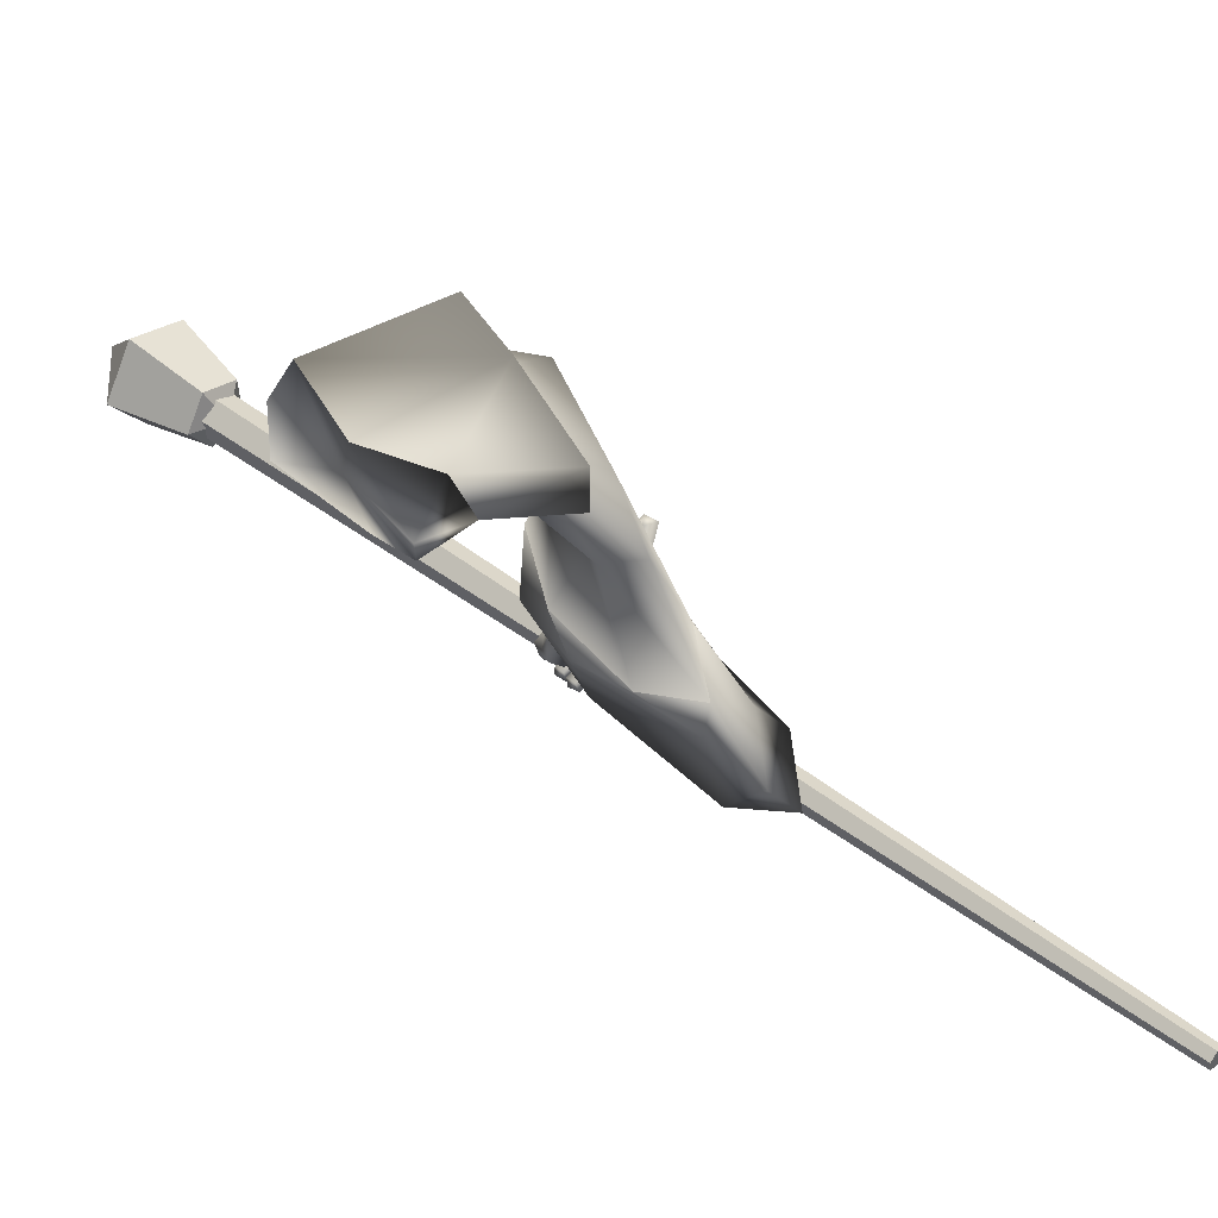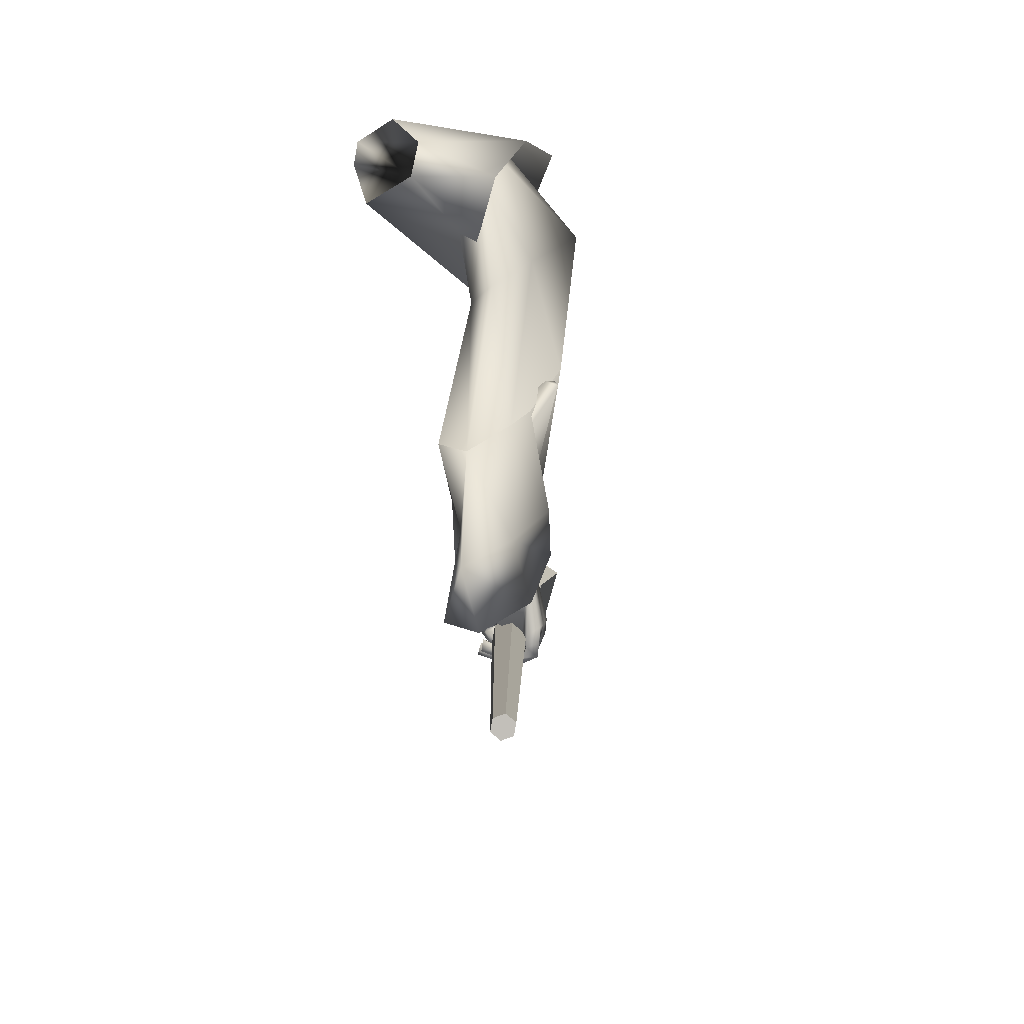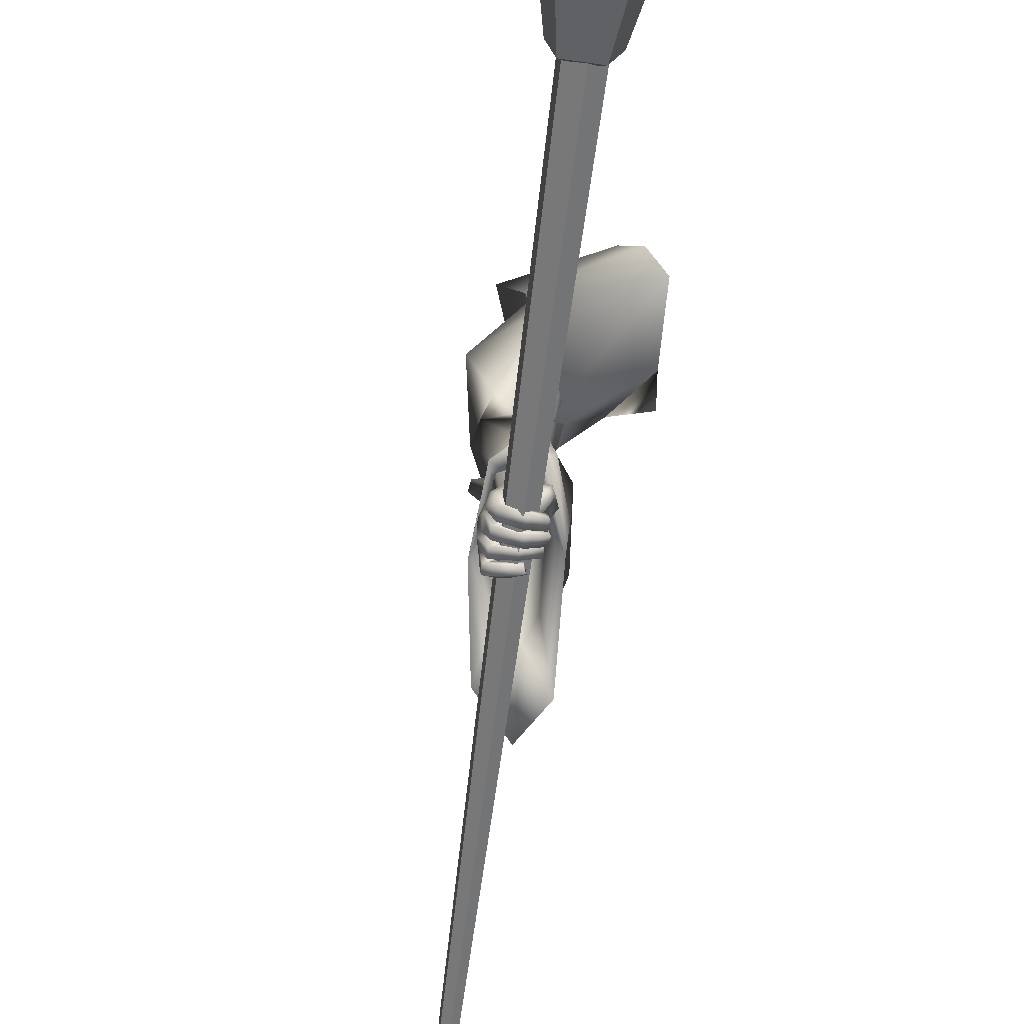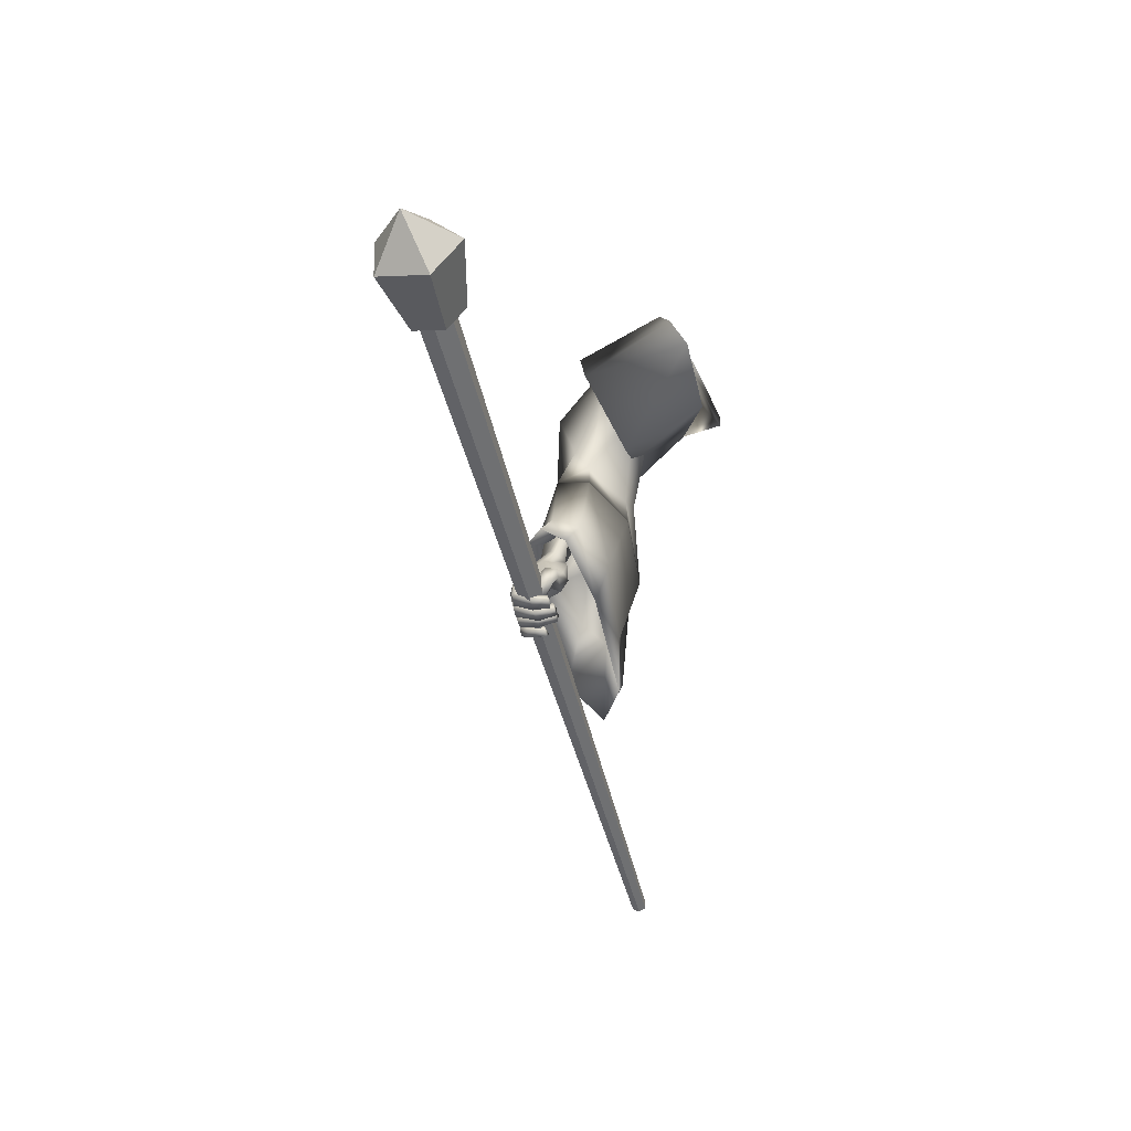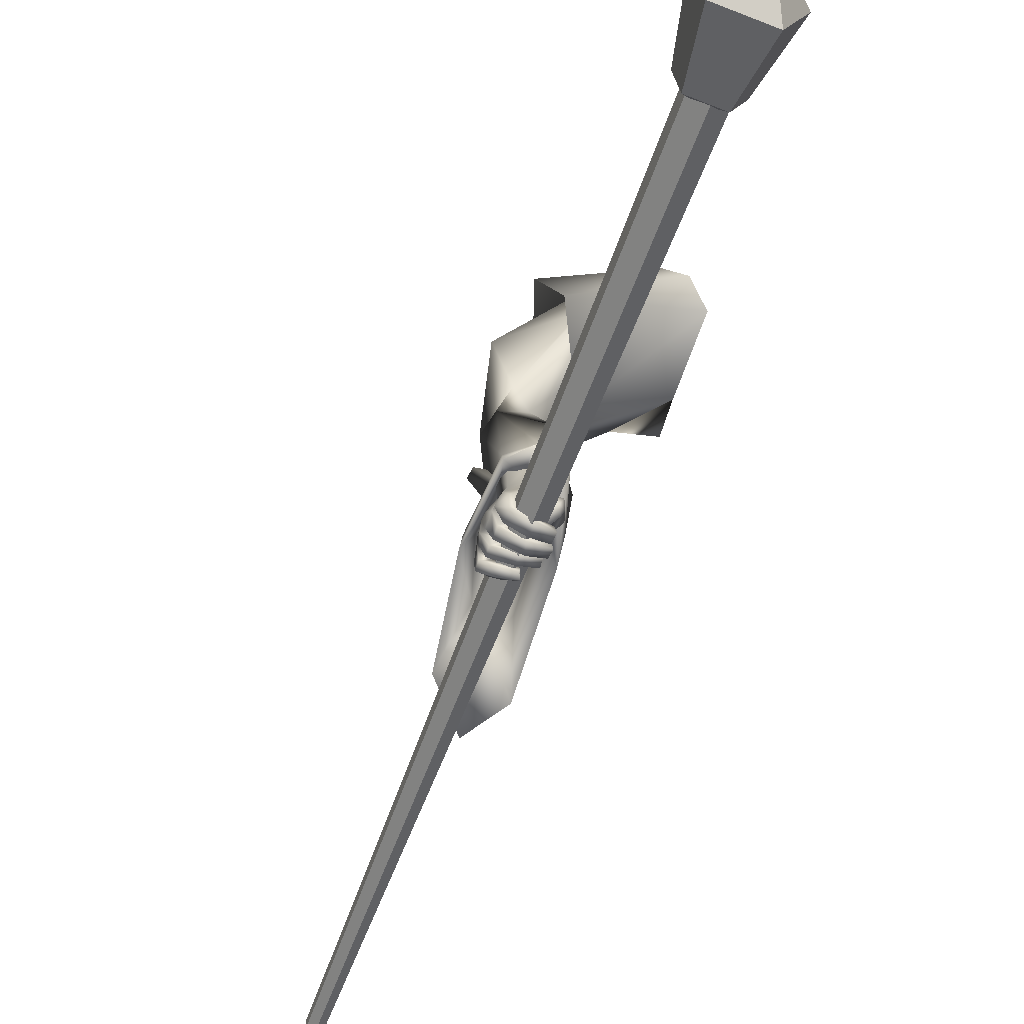
<metadata>
{"format":"obj","ext":"obj","renderer":"f3d","projection":"perspective","resolution":1024,"background":"white","views":[{"elev":70.4,"azim":-60.0,"up":"+Z"},{"elev":20.9,"azim":-8.9,"up":"+Z"},{"elev":-77.1,"azim":163.7,"up":"+Z"},{"elev":28.5,"azim":-164.2,"up":"+Y"},{"elev":-75.7,"azim":150.5,"up":"+Z"}]}
</metadata>
<code>
o Wizard.002_Plane.002
v 0.1289 0.0656 0.03197
v 0.1516 0.1361 -0.03953
v 0.179 0.2796 -0.07343
v 0.2574 0.2904 0.02226
v 0.1944 0.1813 0.06483
v 0.1349 0.07024 0.06157
v 0.223 0.3074 -0.03632
v 0.1826 0.1878 0.003896
v 0.3022 -0.000904 -0.386
v 0.2947 0.003508 -0.2828
v 0.3225 0.04199 -0.3922
v 0.3024 0.02956 -0.286
v 0.3048 -0.002789 -0.5088
v 0.3157 0.03161 -0.5199
v 0.3617 -0.02204 -0.3925
v 0.352 -0.01222 -0.2991
v 0.3474 -0.03615 -0.514
v 0.3674 0.01728 -0.3905
v 0.3545 0.009647 -0.2985
v 0.3531 -0.002561 -0.4891
v 0.3373 -0.009311 -0.6254
v 0.3535 0.02309 -0.6116
v 0.3359 -0.09065 -0.5905
v 0.3541 -0.08832 -0.5821
v 0.3665 -0.05766 -0.5879
v 0.3309 -0.09015 -0.6235
v 0.3504 -0.09243 -0.6232
v 0.3148 -0.08357 -0.6319
v 0.3294 -0.084 -0.6362
v 0.2949 -0.07292 -0.6334
v 0.2964 -0.06913 -0.6456
v 0.3629 -0.06557 -0.5874
v 0.3352 -0.0677 -0.6059
v 0.3535 -0.07666 -0.6232
v 0.3386 -0.07135 -0.6353
v 0.3033 -0.06017 -0.6424
v 0.3348 -0.09185 -0.6076
v 0.3369 -0.06864 -0.621
v 0.3236 -0.06317 -0.6307
v 0.3032 -0.05688 -0.6359
v 0.3534 -0.08945 -0.6043
v 0.3569 -0.07319 -0.6048
v 0.3373 -0.07308 -0.6165
v 0.3601 -0.06448 -0.6049
v 0.3371 -0.05929 -0.606
v 0.3489 -0.06674 -0.6354
v 0.3295 -0.06008 -0.6191
v 0.312 -0.05659 -0.6417
v 0.3062 -0.05473 -0.6238
v 0.2799 -0.04678 -0.6294
v 0.2832 -0.03972 -0.6145
v 0.3126 -0.03915 -0.6453
v 0.2846 -0.0298 -0.6319
v 0.3138 -0.03616 -0.6317
v 0.2861 -0.02876 -0.6197
v 0.3534 -0.04962 -0.64
v 0.335 -0.04236 -0.6305
v 0.3686 -0.0484 -0.6089
v 0.3382 -0.03999 -0.6162
v 0.3652 -0.03931 -0.6122
v 0.3401 -0.03565 -0.6153
v 0.3538 -0.03896 -0.6462
v 0.3341 -0.03334 -0.63
v 0.309 -0.03666 -0.6529
v 0.3159 -0.0298 -0.6346
v 0.2785 -0.02877 -0.6372
v 0.2834 -0.02008 -0.6285
v 0.3208 -0.01176 -0.6445
v 0.2864 -0.00654 -0.6362
v 0.3164 -0.01887 -0.6586
v 0.2808 -0.01112 -0.6502
v 0.3577 -0.01953 -0.6479
v 0.3361 -0.01658 -0.6393
v 0.3455 -0.01267 -0.6252
v 0.3703 -0.01255 -0.6216
v 0.3399 -0.008161 -0.6292
v 0.3706 -0.005824 -0.6217
v 0.3375 -0.007098 -0.6427
v 0.3541 -0.01188 -0.6549
v 0.3158 -0.004868 -0.6438
v 0.3181 -0.01136 -0.6609
v 0.2908 0.000179 -0.6401
v 0.2867 -0.006184 -0.655
v 0.3171 0.01383 -0.6514
v 0.2949 0.01465 -0.6473
v 0.3184 0.01238 -0.6616
v 0.2885 0.01171 -0.6573
v 0.34 0.01407 -0.6488
v 0.3571 0.01137 -0.6572
v 0.3495 0.01842 -0.6289
v 0.3621 0.01962 -0.6274
v 0.3737 -0.02362 -0.5943
v 0.3725 -0.03702 -0.5916
v 0.3692 0.002708 -0.6021
v 0.3686 0.01267 -0.6046
v 0.3449 0.02046 -0.6168
v 0.3376 -0.01672 -0.6208
v 0.337 -0.03173 -0.6145
v 0.3369 -0.0399 -0.6121
v 0.2991 0.01043 -0.513
v 0.3316 0.02733 -0.5484
v 0.2846 -0.004662 -0.5948
v 0.3404 0.02807 -0.5825
v 0.2886 0.02044 -0.5391
v 0.2755 0.01042 -0.5772
v 0.2973 0.01714 -0.6238
v 0.2861 0.03056 -0.6048
v 0.2949 0.01465 -0.6276
v 0.2917 0.02668 -0.6345
v 0.3137 -0.00853 -0.6367
v 0.3061 -0.001434 -0.6506
v 0.3186 0.007173 -0.6048
v 0.3186 0.02314 -0.6126
v 0.3169 0.01921 -0.6209
v 0.3012 0.04029 -0.634
v 0.326 -0.002461 -0.6365
v 0.3211 0.01441 -0.6482
v 0.3224 0.03143 -0.6275
v 0.3302 0.006114 -0.6437
v 0.2938 0.04167 -0.5951
v 0.3164 0.0199 -0.6202
v 0.3152 0.03918 -0.5956
v 0.3206 0.02977 -0.5933
v 0.2853 0.02547 -0.5765
v 0.3325 0.02239 -0.502
v 0.2011 0.03672 0.02086
v 0.3495 0.1919 0.01163
v 0.3448 0.1324 0.004987
v 0.2618 0.05837 -0.02852
v 0.2906 0.09815 -0.04833
v 0.336 0.1842 -0.04256
v 0.3363 0.1864 -0.08988
v 0.3791 0.05898 -0.1578
v 0.4317 0.08793 -0.0855
v 0.3435 0.04208 -0.1853
v 0.2788 -0.04189 -0.1446
v 0.3943 -0.01069 -0.2401
v 0.3508 -0.03446 -0.08115
v 0.3039 -0.1595 -0.2631
v 0.2664 -0.0619 -0.1263
v 0.3414 -0.08334 -0.2718
v 0.3171 0.06013 -0.2815
v 0.2115 -0.138 -0.2921
v 0.2418 -0.01413 -0.2758
v 0.3914 0.0317 -0.2427
v 0.2168 0.08004 0.05603
v 0.2866 -0.1136 -0.08787
v 0.3012 0.04203 0.009099
v 0.2371 -0.2199 -0.2744
v 0.2816 0.0167 -0.07585
v 0.2808 0.07104 -0.1439
v 0.3749 0.2013 -0.1032
v 0.415 0.1862 0.004573
v 0.3628 0.08985 0.04994
v 0.2815 -0.04519 -0.03293
v 0.3026 -0.03401 0.03352
v 0.1894 0.1411 -0.03204
v 0.2061 0.208 -0.05252
v 0.2044 0.2375 -0.04669
v 0.2146 0.2322 0.01179
v 0.1901 0.1729 0.02066
v 0.2028 0.1353 -0.01083
v 0.1923 0.1203 0.01191
v 0.3943 -0.01069 -0.2401
v 0.3039 -0.1595 -0.2631
v 0.3414 -0.08334 -0.2718
v 0.3728 0.01672 -0.4207
v 0.3171 0.06013 -0.2815
v 0.2886 0.05461 -0.4517
v 0.2115 -0.138 -0.2921
v 0.2418 -0.01413 -0.2758
v 0.3414 0.06119 -0.451
v 0.3914 0.0317 -0.2427
v 0.2918 -0.2497 -0.3872
v 0.3623 -0.1107 -0.4035
v 0.242 -0.03944 -0.4102
v 0.2291 -0.2184 -0.3819
v 0.2371 -0.2199 -0.2744
v 0.2165 -0.3084 -0.398
v 0.3516 0.06378 -0.496
v 0.3763 0.02769 -0.4944
v 0.3044 0.04536 -0.4945
v 0.3097 -0.2881 -0.4592
v 0.2339 -0.347 -0.4714
v 0.2002 -0.2638 -0.4897
v 0.3636 -0.1179 -0.4646
v 0.2429 -0.06435 -0.5099
v 0.3284 -0.08335 -0.3096
v 0.3112 -0.1185 -0.3051
v 0.3534 -0.0231 -0.4029
v 0.3798 -0.07408 -0.2415
v 0.3653 -0.06103 -0.2387
v 0.2988 0.001627 -0.4188
v 0.2678 -0.1082 -0.3156
v 0.2826 -0.05118 -0.308
v 0.3324 0.00568 -0.4204
v 0.3795 -0.05542 -0.2418
v 0.3024 -0.193 -0.3815
v 0.347 -0.1045 -0.393
v 0.2705 -0.05866 -0.3917
v 0.2435 -0.1791 -0.3887
v 0.2799 -0.1462 -0.3089
v 0.2539 -0.2301 -0.386
v 0.1982 -0.8708 -0.3487
v 0.195 -0.8748 -0.3627
v 0.1809 -0.8741 -0.3676
v 0.1701 -0.8694 -0.3585
v 0.1734 -0.8655 -0.3445
v 0.1874 -0.8662 -0.3397
v 0.4539 0.5928 -0.8121
v 0.4467 0.5841 -0.8432
v 0.4155 0.5857 -0.854
v 0.3915 0.5961 -0.8338
v 0.3986 0.6048 -0.8027
v 0.4298 0.6032 -0.7919
v 0.4709 0.5944 -0.8044
v 0.452 0.5799 -0.8593
v 0.3928 0.5889 -0.8615
v 0.3752 0.6089 -0.8079
v 0.4235 0.6124 -0.7726
v 0.5169 0.7096 -0.8324
v 0.4873 0.6869 -0.9182
v 0.3949 0.7009 -0.9215
v 0.3674 0.7322 -0.8377
v 0.4428 0.7376 -0.7827
v 0.4196 0.5768 -0.8147
v 0.4538 0.7868 -0.882
f 209 214 208
f 213 206 207
f 205 210 204
f 210 209 204
f 208 213 207
f 206 211 205
f 204 207 206
f 213 214 210
f 216 225 220
f 224 218 219
f 217 221 216
f 225 219 220
f 223 217 218
f 220 226 216
f 218 226 219
f 216 226 217
f 219 226 220
f 217 226 218
f 225 227 224
f 223 227 222
f 221 227 225
f 224 227 223
f 222 227 221
f 209 215 214
f 213 212 206
f 205 211 210
f 210 215 209
f 208 214 213
f 206 212 211
f 206 205 204
f 204 209 208
f 208 207 204
f 210 211 212
f 212 213 210
f 214 215 210
f 216 221 225
f 224 223 218
f 217 222 221
f 225 224 219
f 223 222 217
f 1 8 6
f 6 8 5
f 7 8 3
f 1 126 2
f 3 8 2
f 6 5 146
f 2 8 1
f 4 8 7
f 126 6 146
f 5 8 4
f 126 1 6
f 9 12 11
f 11 100 13
f 13 15 9
f 9 16 10
f 11 20 125
f 11 19 18
f 20 15 17
f 18 16 15
f 112 99 102
f 13 100 102
f 17 32 20
f 20 93 125
f 17 23 24
f 37 27 41
f 26 29 27
f 28 31 29
f 41 34 42
f 27 35 34
f 29 36 35
f 43 26 37
f 38 28 26
f 28 40 30
f 39 36 40
f 30 36 31
f 35 38 34
f 33 37 23
f 24 42 32
f 23 41 24
f 43 34 38
f 42 45 44
f 43 33 45
f 45 46 44
f 47 48 46
f 49 50 48
f 50 52 48
f 49 55 51
f 53 54 52
f 51 53 50
f 54 47 57
f 48 56 46
f 52 57 56
f 46 58 44
f 47 59 57
f 59 56 57
f 59 60 58
f 61 62 60
f 63 64 62
f 65 66 64
f 65 69 67
f 69 70 71
f 71 64 66
f 62 70 72
f 70 73 72
f 65 73 68
f 63 74 73
f 62 75 60
f 74 72 73
f 74 77 75
f 76 79 77
f 78 81 79
f 80 83 81
f 80 85 82
f 83 86 81
f 86 85 84
f 82 87 83
f 78 84 80
f 79 86 89
f 86 88 89
f 78 90 88
f 77 89 91
f 89 90 91
f 32 44 25
f 58 25 44
f 60 93 58
f 75 92 60
f 77 94 75
f 95 91 22
f 90 22 91
f 96 76 21
f 74 21 76
f 61 97 74
f 99 61 59
f 99 45 33
f 67 71 66
f 123 103 96
f 103 22 96
f 102 104 105
f 101 100 14
f 102 107 106
f 106 109 108
f 108 111 110
f 106 112 102
f 106 114 113
f 110 114 108
f 109 117 111
f 117 118 119
f 119 114 116
f 117 116 111
f 107 115 109
f 115 122 118
f 118 113 114
f 106 113 121
f 121 113 112
f 113 123 112
f 96 112 123
f 107 124 120
f 105 104 124
f 100 101 104
f 124 101 123
f 95 22 101
f 95 125 94
f 94 125 92
f 92 125 93
f 25 20 32
f 9 10 12
f 13 9 11
f 11 14 100
f 13 17 15
f 9 15 16
f 125 14 11
f 11 18 20
f 11 12 19
f 20 18 15
f 18 19 16
f 23 17 33
f 13 102 17
f 112 21 97
f 112 97 98
f 17 102 99
f 99 33 17
f 112 98 99
f 17 24 32
f 20 25 93
f 37 26 27
f 26 28 29
f 28 30 31
f 41 27 34
f 27 29 35
f 29 31 36
f 43 38 26
f 38 39 28
f 28 39 40
f 39 35 36
f 30 40 36
f 35 39 38
f 33 43 37
f 24 41 42
f 23 37 41
f 43 42 34
f 42 43 45
f 45 47 46
f 47 49 48
f 49 51 50
f 50 53 52
f 49 54 55
f 53 55 54
f 51 55 53
f 54 49 47
f 48 52 56
f 52 54 57
f 46 56 58
f 47 45 59
f 59 58 56
f 59 61 60
f 61 63 62
f 63 65 64
f 65 67 66
f 65 68 69
f 69 68 70
f 71 70 64
f 62 64 70
f 70 68 73
f 65 63 73
f 63 61 74
f 62 72 75
f 74 75 72
f 74 76 77
f 76 78 79
f 78 80 81
f 80 82 83
f 80 84 85
f 83 87 86
f 86 87 85
f 82 85 87
f 78 88 84
f 79 81 86
f 86 84 88
f 78 76 90
f 77 79 89
f 89 88 90
f 32 42 44
f 58 93 25
f 60 92 93
f 75 94 92
f 77 95 94
f 95 77 91
f 90 96 22
f 96 90 76
f 74 97 21
f 61 98 97
f 99 98 61
f 99 59 45
f 67 69 71
f 103 101 22
f 102 100 104
f 102 105 107
f 106 107 109
f 108 109 111
f 106 121 112
f 106 108 114
f 110 116 114
f 109 115 117
f 117 115 118
f 119 118 114
f 110 111 116
f 117 119 116
f 107 120 115
f 115 120 122
f 118 122 113
f 113 122 123
f 96 21 112
f 107 105 124
f 123 122 124
f 120 124 122
f 104 101 124
f 103 123 101
f 101 14 125
f 125 95 101
f 5 127 4
f 146 128 5
f 7 132 3
f 132 2 3
f 133 132 131
f 128 134 127
f 135 130 132
f 148 138 128
f 141 137 138
f 145 135 133
f 135 144 136
f 147 139 138
f 136 143 140
f 136 129 130
f 2 129 126
f 137 133 134
f 134 131 127
f 4 131 7
f 140 149 147
f 140 148 129
f 129 146 126
f 142 171 144
f 144 170 143
f 143 178 149
f 139 166 141
f 145 168 142
f 149 165 139
f 141 164 137
f 137 173 145
f 172 168 173
f 165 175 166
f 178 174 165
f 168 176 171
f 176 170 171
f 172 182 169
f 174 186 175
f 179 183 174
f 187 177 176
f 169 187 176
f 181 172 167
f 167 173 164
f 185 179 177
f 177 178 170
f 186 167 175
f 167 166 175
f 192 196 197
f 189 199 198
f 202 198 203
f 195 193 192
f 194 200 195
f 196 182 180
f 198 186 183
f 203 183 184
f 201 187 200
f 193 187 182
f 196 181 190
f 197 190 191
f 203 185 201
f 202 201 194
f 186 190 181
f 188 190 199
f 188 195 192
f 5 128 127
f 146 148 128
f 7 131 132
f 132 130 2
f 133 135 132
f 128 138 134
f 135 136 130
f 148 147 138
f 134 138 137
f 139 141 138
f 145 142 135
f 135 142 144
f 147 149 139
f 136 144 143
f 136 140 129
f 2 130 129
f 137 145 133
f 134 133 131
f 4 127 131
f 140 143 149
f 140 147 148
f 129 148 146
f 142 168 171
f 144 171 170
f 143 170 178
f 139 165 166
f 145 173 168
f 149 178 165
f 141 166 164
f 137 164 173
f 172 169 168
f 165 174 175
f 178 179 174
f 168 169 176
f 176 177 170
f 172 180 182
f 174 183 186
f 179 184 183
f 187 185 177
f 169 182 187
f 181 180 172
f 167 172 173
f 185 184 179
f 177 179 178
f 186 181 167
f 167 164 166
f 192 193 196
f 189 188 199
f 202 189 198
f 195 200 193
f 194 201 200
f 196 193 182
f 198 199 186
f 203 198 183
f 201 185 187
f 193 200 187
f 196 180 181
f 197 196 190
f 203 184 185
f 202 203 201
f 186 199 190
f 188 191 190
f 188 189 194
f 202 194 189
f 192 197 191
f 188 194 195
f 192 191 188
f 4 154 153
f 126 150 155
f 126 156 146
f 4 152 7
f 146 154 5
f 3 152 151
f 2 151 150
f 160 154 161
f 162 150 157
f 163 155 162
f 160 152 153
f 163 154 156
f 158 152 159
f 157 151 158
f 158 161 157
f 4 5 154
f 126 2 150
f 126 155 156
f 4 153 152
f 146 156 154
f 3 7 152
f 2 3 151
f 160 153 154
f 162 155 150
f 163 156 155
f 160 159 152
f 163 161 154
f 158 151 152
f 157 150 151
f 162 157 161
f 158 159 160
f 160 161 158
f 163 162 161

</code>
